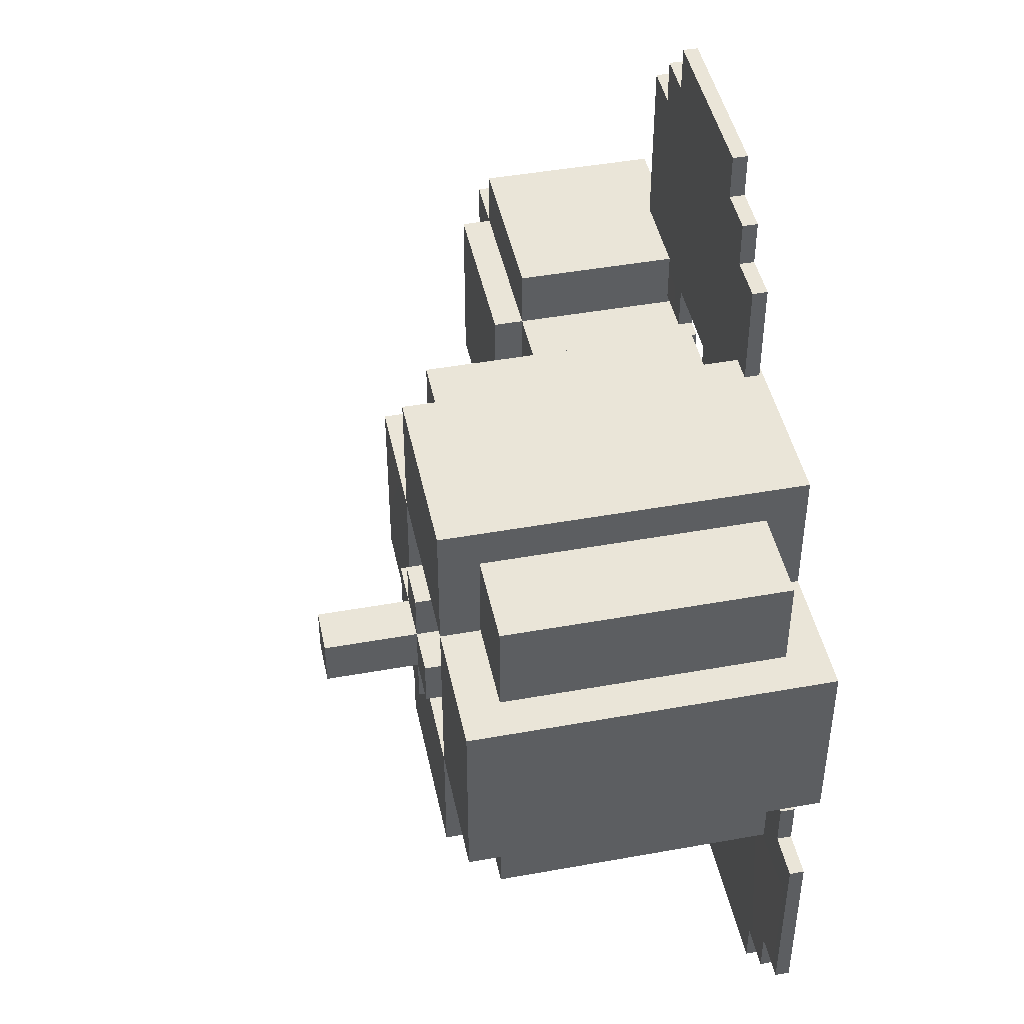
<metadata>
{"format":"obj","ext":"obj","renderer":"f3d","projection":"perspective","resolution":1024,"background":"white","views":[{"elev":45.1,"azim":78.2,"up":"+Y"}]}
</metadata>
<code>
g PumpkinMini005
v 0.1816 -1.002 0.05891
v 0.3066 -1.127 0.05891
v 0.1816 -1.127 0.05891
v 0.4316 -0.5023 0.05891
v 0.8066 -1.127 0.05891
v 0.3066 -1.252 0.05891
v 0.8066 -1.252 0.05891
v 0.6816 -0.5023 0.05891
v 0.9316 -1.002 0.05891
v 0.9316 -1.127 0.05891
v 0.9316 -0.5023 0.05891
v 1.057 -0.5023 0.05891
v 1.057 -1.002 0.05891
v 0.9316 -0.3773 0.05891
v 0.6816 -0.3773 0.05891
v 0.1816 -0.5023 0.05891
v 0.05658 -1.002 0.05891
v 0.05658 -0.5023 0.05891
v 0.4316 -0.3773 0.05891
v 0.1816 -0.3773 0.05891
v -0.1401 0.3285 0.008531
v -0.1401 -0.1715 0.9719
v -0.1401 -0.1715 0.008531
v -0.1401 0.3285 0.9719
v 0.7166 0.6852 0.008531
v 0.2166 0.6852 0.9719
v 0.2166 0.6852 0.008531
v 0.7166 0.6852 0.9719
v 0.2166 -0.5282 0.008531
v 0.7166 -0.5282 0.9719
v 0.7166 -0.5282 0.008531
v 0.2166 -0.5282 0.9719
v 1.073 -0.1715 0.008531
v 1.073 0.3285 0.9719
v 1.073 0.3285 0.008531
v 1.073 -0.1715 0.9719
v 0.9666 0.3285 0.1152
v 0.9666 0.5785 0.8652
v 0.9666 0.5785 0.1152
v 0.9666 0.3285 0.8652
v 0.9666 0.5785 0.1152
v 0.7166 0.5785 0.8652
v 0.7166 0.5785 0.1152
v 0.9666 0.5785 0.8652
v 0.9666 -0.4215 0.1152
v 0.9666 -0.1715 0.8652
v 0.9666 -0.1715 0.1152
v 0.9666 -0.4215 0.8652
v 0.2166 0.5785 0.1152
v -0.03342 0.5785 0.8652
v -0.03342 0.5785 0.1152
v 0.2166 0.5785 0.8652
v 0.7166 -0.4215 0.1152
v 0.9666 -0.4215 0.8652
v 0.9666 -0.4215 0.1152
v 0.7166 -0.4215 0.8652
v -0.03342 0.5785 0.1152
v -0.03342 0.3285 0.8652
v -0.03342 0.3285 0.1152
v -0.03342 0.5785 0.8652
v -0.03342 -0.1715 0.1152
v -0.03342 -0.4215 0.8652
v -0.03342 -0.4215 0.1152
v -0.03342 -0.1715 0.8652
v -0.03342 -0.4215 0.1152
v 0.2166 -0.4215 0.8652
v 0.2166 -0.4215 0.1152
v -0.03342 -0.4215 0.8652
v 0.7166 -0.1715 0.8652
v 0.2166 0.3285 0.8652
v 0.7166 0.3285 0.8652
v 0.2166 -0.1715 0.8652
v -0.9616 0.4895 0.5031
v -0.4705 0.4895 0.01204
v -0.4705 0.4895 0.5031
v -0.9616 0.4895 0.01204
v -0.4705 -0.3289 0.5031
v -0.9616 -0.329 0.01204
v -0.9616 -0.329 0.5031
v -0.4705 -0.3289 0.01204
v -0.4705 -0.1653 0.585
v -0.9616 0.3258 0.585
v -0.4705 0.3258 0.585
v -0.9616 -0.1653 0.585
v -0.3068 0.3258 0.5031
v -0.3068 -0.1652 0.01204
v -0.3068 -0.1652 0.5031
v -0.3068 0.3258 0.01204
v -1.125 0.3258 0.5031
v -1.125 -0.1653 0.01204
v -1.125 0.3258 0.01204
v -1.125 -0.1653 0.5031
v -0.4705 0.4895 0.5031
v -0.9616 0.3258 0.5031
v -0.9616 0.4895 0.5031
v -0.4705 0.3258 0.5031
v -0.9616 -0.329 0.5031
v -0.4705 -0.1652 0.5031
v -0.4705 -0.3289 0.5031
v -0.9616 -0.1653 0.5031
v -0.4705 0.4895 0.01204
v -0.4705 0.3258 0.5031
v -0.4705 0.4895 0.5031
v -0.4705 0.3258 0.01204
v -0.9616 0.4895 0.5031
v -0.9616 0.3258 0.01204
v -0.9616 0.4895 0.01204
v -0.9616 0.3258 0.5031
v -1.125 0.3258 0.01204
v -0.9616 0.3258 0.5031
v -1.125 0.3258 0.5031
v -0.9616 0.3258 0.01204
v -0.3068 0.3258 0.5031
v -0.4705 0.3258 0.01204
v -0.3068 0.3258 0.01204
v -0.4705 0.3258 0.5031
v -0.3068 -0.1652 0.01204
v -0.4705 -0.1652 0.5031
v -0.3068 -0.1652 0.5031
v -0.4705 -0.1652 0.01204
v -0.4705 -0.1652 0.01204
v -0.4705 -0.3289 0.5031
v -0.4705 -0.1652 0.5031
v -0.4705 -0.3289 0.01204
v -1.125 -0.1653 0.5031
v -0.9616 -0.1653 0.01204
v -1.125 -0.1653 0.01204
v -0.9616 -0.1653 0.5031
v -0.9616 -0.1653 0.5031
v -0.9616 -0.329 0.01204
v -0.9616 -0.1653 0.01204
v -0.9616 -0.329 0.5031
v -0.3068 -0.1652 0.5031
v -0.4705 0.3258 0.5031
v -0.3068 0.3258 0.5031
v -0.4705 -0.1652 0.5031
v -1.125 0.3258 0.5031
v -0.9616 -0.1653 0.5031
v -1.125 -0.1653 0.5031
v -0.9616 0.3258 0.5031
v 1.057 -0.5023 0.05891
v 1.057 -1.002 0.01864
v 1.057 -1.002 0.05891
v 1.057 -0.5023 0.01864
v 0.05658 -0.5023 0.01864
v 0.05658 -1.002 0.05891
v 0.05659 -1.002 0.01864
v 0.05658 -0.5023 0.05891
v 0.8066 -1.252 0.05891
v 0.3066 -1.252 0.01864
v 0.3066 -1.252 0.05891
v 0.8066 -1.252 0.01864
v -0.4705 -0.1653 0.585
v -0.9616 -0.1653 0.5031
v -0.9616 -0.1653 0.585
v -0.4705 -0.1652 0.5031
v -0.9616 0.3258 0.585
v -0.4705 0.3258 0.5031
v -0.4705 0.3258 0.585
v -0.9616 0.3258 0.5031
v -0.9616 -0.1653 0.585
v -0.9616 0.3258 0.5031
v -0.9616 0.3258 0.585
v -0.9616 -0.1653 0.5031
v -0.4705 0.3258 0.585
v -0.4705 -0.1652 0.5031
v -0.4705 -0.1653 0.585
v -0.4705 0.3258 0.5031
v -0.03342 0.5785 0.8652
v 0.2166 0.3285 0.8652
v -0.03342 0.3285 0.8652
v 0.2166 0.5785 0.8652
v -0.03342 -0.1715 0.8652
v 0.2166 -0.4215 0.8652
v -0.03342 -0.4215 0.8652
v 0.2166 -0.1715 0.8652
v 0.7166 0.5785 0.8652
v 0.9666 0.3285 0.8652
v 0.7166 0.3285 0.8652
v 0.9666 0.5785 0.8652
v 0.7166 -0.1715 0.8652
v 0.9666 -0.4215 0.8652
v 0.7166 -0.4215 0.8652
v 0.9666 -0.1715 0.8652
v -0.1483 -0.5503 0.243
v -0.3938 -0.5503 -0.002586
v -0.1483 -0.5503 -0.002586
v -0.3938 -0.5503 0.243
v -0.1483 -0.9596 0.243
v -0.3938 -0.9596 -0.002586
v -0.3938 -0.9596 0.243
v -0.1483 -0.9596 -0.002586
v -0.1483 -0.8777 0.243
v -0.3938 -0.6322 0.243
v -0.1483 -0.6322 0.243
v -0.3938 -0.8777 0.243
v -0.1483 -0.5503 0.243
v -0.3938 -0.5503 0.243
v -0.3938 -0.9596 0.243
v -0.1483 -0.9596 0.243
v -0.4757 -0.6322 0.243
v -0.4757 -0.8777 0.243
v -0.06641 -0.8777 0.243
v -0.06641 -0.6322 0.243
v -0.06641 -0.6322 0.243
v -0.06641 -0.8777 -0.002586
v -0.06641 -0.8777 0.243
v -0.06641 -0.6322 -0.002586
v -0.4757 -0.8777 0.243
v -0.4757 -0.6322 -0.002586
v -0.4757 -0.6322 0.243
v -0.4757 -0.8777 -0.002586
v 0.5291 0.01601 1.256
v 0.4041 0.01601 1.005
v 0.4041 0.01601 1.256
v 0.5291 0.01601 1.005
v 0.4041 0.01601 1.256
v 0.4041 0.141 1.005
v 0.4041 0.141 1.256
v 0.4041 0.01601 1.005
v 0.4041 0.141 1.256
v 0.5291 0.141 1.005
v 0.5291 0.141 1.256
v 0.4041 0.141 1.005
v 0.5291 0.01601 1.256
v 0.5291 0.141 1.005
v 0.5291 0.01601 1.005
v 0.5291 0.141 1.256
v -0.1483 -0.8777 -0.002586
v -0.1483 -0.9596 0.243
v -0.1483 -0.8777 0.243
v -0.1483 -0.9596 -0.002586
v -0.1483 -0.6322 -0.002586
v -0.06641 -0.6322 0.243
v -0.1483 -0.6322 0.243
v -0.06641 -0.6322 -0.002586
v -0.3938 -0.8777 -0.002586
v -0.4757 -0.8777 0.243
v -0.3938 -0.8777 0.243
v -0.4757 -0.8777 -0.002586
v -0.1483 -0.8777 0.243
v -0.06641 -0.8777 -0.002586
v -0.1483 -0.8777 -0.002586
v -0.06641 -0.8777 0.243
v -0.1483 -0.6322 0.243
v -0.1483 -0.5503 -0.002586
v -0.1483 -0.6322 -0.002586
v -0.1483 -0.5503 0.243
v -0.3938 -0.8777 0.243
v -0.3938 -0.9596 -0.002586
v -0.3938 -0.8777 -0.002586
v -0.3938 -0.9596 0.243
v -0.3938 -0.6322 0.243
v -0.4757 -0.6322 -0.002586
v -0.3938 -0.6322 -0.002586
v -0.4757 -0.6322 0.243
v -0.3938 -0.6322 0.243
v -0.3938 -0.5503 -0.002586
v -0.3938 -0.5503 0.243
v -0.3938 -0.6322 -0.002586
v 0.4316 -0.5023 0.05891
v 0.6816 -0.5023 0.01864
v 0.6816 -0.5023 0.05891
v 0.4316 -0.5023 0.01864
v 0.6816 -0.3773 0.05891
v 0.9316 -0.3773 0.01864
v 0.9316 -0.3773 0.05891
v 0.6816 -0.3773 0.01864
v 0.4316 -0.3773 0.01864
v 0.1816 -0.3773 0.05891
v 0.1816 -0.3773 0.01864
v 0.4316 -0.3773 0.05891
v 0.5291 0.2665 0.8804
v 0.5291 0.141 1.005
v 0.5291 0.2665 1.005
v 0.5291 0.141 0.8804
v 0.5291 0.2665 1.005
v 0.4041 0.141 1.005
v 0.4041 0.2665 1.005
v 0.5291 0.141 1.005
v 0.4041 0.2665 1.005
v 0.4041 0.141 0.8804
v 0.4041 0.2665 0.8804
v 0.4041 0.141 1.005
v 0.6545 0.141 1.005
v 0.5291 0.141 0.8804
v 0.6545 0.141 0.8804
v 0.5291 0.141 1.005
v 0.6545 0.01601 1.005
v 0.5291 0.141 1.005
v 0.6545 0.141 1.005
v 0.5291 0.01601 1.005
v 0.6545 0.01601 0.8804
v 0.5291 0.01601 1.005
v 0.6545 0.01601 1.005
v 0.5291 0.01601 0.8804
v 0.4041 -0.1094 1.005
v 0.5291 0.01601 1.005
v 0.5291 -0.1094 1.005
v 0.4041 0.01601 1.005
v 0.2786 0.01601 1.005
v 0.4041 0.01602 0.8804
v 0.2786 0.01601 0.8804
v 0.4041 0.01601 1.005
v 0.5291 -0.1094 1.005
v 0.5291 0.01601 0.8804
v 0.5291 -0.1094 0.8804
v 0.5291 0.01601 1.005
v 0.2786 0.141 0.8804
v 0.4041 0.141 1.005
v 0.2786 0.141 1.005
v 0.4041 0.141 0.8804
v 0.2786 0.141 1.005
v 0.4041 0.01601 1.005
v 0.2786 0.01601 1.005
v 0.4041 0.141 1.005
v 0.4041 -0.1094 0.8804
v 0.4041 0.01601 1.005
v 0.4041 -0.1094 1.005
v 0.4041 0.01602 0.8804
v 0.6545 0.141 1.005
v 0.6545 0.01601 0.8804
v 0.6545 0.01601 1.005
v 0.6545 0.141 0.8804
v 0.5291 -0.1094 1.005
v 0.4041 -0.1094 0.8804
v 0.4041 -0.1094 1.005
v 0.5291 -0.1094 0.8804
v 0.2786 0.01601 1.005
v 0.2786 0.141 0.8804
v 0.2786 0.141 1.005
v 0.2786 0.01601 0.8804
v 0.5291 0.01601 1.256
v 0.4041 0.141 1.256
v 0.5291 0.141 1.256
v 0.4041 0.01601 1.256
v 0.4041 0.2665 1.005
v 0.5291 0.2665 0.8804
v 0.5291 0.2665 1.005
v 0.4041 0.2665 0.8804
v 1.057 -1.002 0.05891
v 0.9316 -1.002 0.01864
v 0.9316 -1.002 0.05891
v 1.057 -1.002 0.01864
v 0.9316 -0.5023 0.05891
v 1.057 -0.5023 0.01864
v 1.057 -0.5023 0.05891
v 0.9316 -0.5023 0.01864
v 0.9316 -0.3773 0.05891
v 0.9316 -0.5023 0.01864
v 0.9316 -0.5023 0.05891
v 0.9316 -0.3773 0.01864
v 0.6816 -0.5023 0.05891
v 0.6816 -0.3773 0.01864
v 0.6816 -0.3773 0.05891
v 0.6816 -0.5023 0.01864
v 0.4316 -0.3773 0.05891
v 0.4316 -0.5023 0.01864
v 0.4316 -0.5023 0.05891
v 0.4316 -0.3773 0.01864
v 0.1816 -0.3773 0.01864
v 0.1816 -0.5023 0.05891
v 0.1816 -0.5023 0.01864
v 0.1816 -0.3773 0.05891
v 0.1816 -0.5023 0.01864
v 0.05658 -0.5023 0.05891
v 0.05658 -0.5023 0.01864
v 0.1816 -0.5023 0.05891
v 0.3066 -1.252 0.05891
v 0.3066 -1.127 0.01864
v 0.3066 -1.127 0.05891
v 0.3066 -1.252 0.01864
v 0.3066 -1.127 0.05891
v 0.1816 -1.127 0.01864
v 0.1816 -1.127 0.05891
v 0.3066 -1.127 0.01864
v 0.9316 -1.002 0.05891
v 0.9316 -1.127 0.01864
v 0.9316 -1.127 0.05891
v 0.9316 -1.002 0.01864
v 0.1816 -1.127 0.05891
v 0.1816 -1.002 0.01864
v 0.1816 -1.002 0.05891
v 0.1816 -1.127 0.01864
v 0.1816 -1.002 0.05891
v 0.05659 -1.002 0.01864
v 0.05658 -1.002 0.05891
v 0.1816 -1.002 0.01864
v 0.8066 -1.127 0.05891
v 0.8066 -1.252 0.01864
v 0.8066 -1.252 0.05891
v 0.8066 -1.127 0.01864
v 0.9316 -1.127 0.05891
v 0.8066 -1.127 0.01864
v 0.8066 -1.127 0.05891
v 0.9316 -1.127 0.01864
v -0.1401 -0.1715 0.9719
v -0.03342 -0.1715 0.1152
v -0.1401 -0.1715 0.008531
v -0.03342 -0.1715 0.8652
v 0.7166 -0.5282 0.9719
v 0.7166 -0.4215 0.1152
v 0.7166 -0.5282 0.008531
v 0.7166 -0.4215 0.8652
v 1.073 0.3285 0.9719
v 0.9666 0.3285 0.1152
v 1.073 0.3285 0.008531
v 0.9666 0.3285 0.8652
v -0.1401 0.3285 0.008531
v -0.03342 0.3285 0.8652
v -0.1401 0.3285 0.9719
v -0.03342 0.3285 0.1152
v 0.2166 -0.5282 0.008531
v 0.2166 -0.4215 0.8652
v 0.2166 -0.5282 0.9719
v 0.2166 -0.4215 0.1152
v 1.073 -0.1715 0.008531
v 0.9666 -0.1715 0.8652
v 1.073 -0.1715 0.9719
v 0.9666 -0.1715 0.1152
v 0.2166 0.6852 0.9719
v 0.2166 0.5785 0.1152
v 0.2166 0.6852 0.008531
v 0.2166 0.5785 0.8652
v 0.7166 0.6852 0.008531
v 0.7166 0.5785 0.8652
v 0.7166 0.6852 0.9719
v 0.7166 0.5785 0.1152
v 0.9666 0.3285 0.8652
v 0.7166 0.3285 0.9719
v 0.7166 0.3285 0.8652
v 1.073 0.3285 0.9719
v 0.7166 0.3285 0.9719
v 0.2166 0.3285 0.9719
v -0.1401 -0.1715 0.9719
v -0.1401 0.3285 0.9719
v 0.2166 -0.1715 0.9719
v 0.7166 0.3285 0.9719
v 1.073 -0.1715 0.9719
v 0.7166 -0.1715 0.9719
v 1.073 0.3285 0.9719
v 0.2166 -0.1715 0.9719
v 0.7166 -0.5282 0.9719
v 0.2166 -0.5282 0.9719
v 0.7166 -0.1715 0.9719
v 0.7166 0.3285 0.9719
v 0.2166 0.6852 0.9719
v 0.7166 0.6852 0.9719
v 0.2166 0.3285 0.9719
v 0.2166 -0.1715 0.9719
v 0.7166 -0.1715 0.8652
v 0.7166 -0.1715 0.9719
v 0.2166 -0.1715 0.8652
v 0.7166 -0.1715 0.9719
v 0.7166 0.3285 0.8652
v 0.7166 0.3285 0.9719
v 0.7166 -0.1715 0.8652
v 0.2166 0.3285 0.9719
v 0.2166 -0.1715 0.8652
v 0.2166 -0.1715 0.9719
v 0.2166 0.3285 0.8652
v 0.2166 0.3285 0.8652
v 0.7166 0.3285 0.9719
v 0.7166 0.3285 0.8652
v 0.2166 0.3285 0.9719
v 1.073 -0.1715 0.9719
v 0.7166 -0.1715 0.8652
v 0.7166 -0.1715 0.9719
v 0.9666 -0.1715 0.8652
v 0.2166 -0.5282 0.9719
v 0.2166 -0.1715 0.8652
v 0.2166 -0.1715 0.9719
v 0.2166 -0.4215 0.8652
v -0.1401 0.3285 0.9719
v 0.2166 0.3285 0.8652
v 0.2166 0.3285 0.9719
v -0.03342 0.3285 0.8652
v -0.1401 0.3285 0.008531
v 0.2166 0.3285 0.1152
v -0.03342 0.3285 0.1152
v 0.2166 0.3285 0.008531
v 0.2166 -0.1715 0.008531
v 0.2166 -0.4215 0.1152
v 0.2166 -0.5282 0.008531
v 0.2166 -0.1715 0.1152
v 0.7166 -0.1715 0.008531
v 0.9666 -0.1715 0.1152
v 1.073 -0.1715 0.008531
v 0.7166 -0.1715 0.1152
v 0.7166 0.6852 0.9719
v 0.7166 0.3285 0.8652
v 0.7166 0.3285 0.9719
v 0.7166 0.5785 0.8652
v 0.7166 0.6852 0.008531
v 0.7166 0.3285 0.1152
v 0.7166 0.5785 0.1152
v 0.7166 0.3285 0.008531
v 0.2166 0.3285 0.008531
v 0.2166 0.5785 0.1152
v 0.2166 0.3285 0.1152
v 0.2166 0.6852 0.008531
v 1.073 0.3285 0.008531
v 0.7166 0.3285 0.1152
v 0.7166 0.3285 0.008531
v 0.9666 0.3285 0.1152
v 0.2166 -0.1715 0.9719
v -0.03342 -0.1715 0.8652
v -0.1401 -0.1715 0.9719
v 0.2166 -0.1715 0.8652
v 0.7166 -0.1715 0.9719
v 0.7166 -0.4215 0.8652
v 0.7166 -0.5282 0.9719
v 0.7166 -0.1715 0.8652
v 0.2166 0.3285 0.9719
v 0.2166 0.5785 0.8652
v 0.2166 0.6852 0.9719
v 0.2166 0.3285 0.8652
v 0.2166 -0.1715 0.008531
v -0.03342 -0.1715 0.1152
v 0.2166 -0.1715 0.1152
v -0.1401 -0.1715 0.008531
v 0.7166 -0.1715 0.008531
v 0.7166 -0.4215 0.1152
v 0.7166 -0.1715 0.1152
v 0.7166 -0.5282 0.008531
v 0.1628 0.9721 0.05891
v 0.03783 1.097 0.05891
v 0.1628 1.097 0.05891
v -0.08717 0.4721 0.05891
v -0.4622 1.097 0.05891
v 0.03783 1.222 0.05891
v -0.4622 1.222 0.05891
v -0.3372 0.4721 0.05891
v -0.5872 0.9721 0.05891
v -0.5872 1.097 0.05891
v -0.5872 0.4721 0.05891
v -0.7122 0.4721 0.05891
v -0.7122 0.9721 0.05891
v -0.5872 0.3471 0.05891
v -0.3372 0.3471 0.05891
v 0.1628 0.4721 0.05891
v 0.2878 0.9721 0.05891
v 0.2878 0.4721 0.05891
v -0.08717 0.3471 0.05891
v 0.1628 0.3471 0.05891
v -0.7122 0.4721 0.05891
v -0.7122 0.9721 0.01864
v -0.7122 0.9721 0.05891
v -0.7122 0.4721 0.01864
v 0.2878 0.4721 0.01864
v 0.2878 0.9721 0.05891
v 0.2878 0.9721 0.01864
v 0.2878 0.4721 0.05891
v -0.4622 1.222 0.05891
v 0.03783 1.222 0.01864
v 0.03783 1.222 0.05891
v -0.4622 1.222 0.01864
v -0.08717 0.4721 0.05891
v -0.3372 0.4721 0.01864
v -0.3372 0.4721 0.05891
v -0.08717 0.4721 0.01864
v -0.3372 0.3471 0.05891
v -0.5872 0.3471 0.01864
v -0.5872 0.3471 0.05891
v -0.3372 0.3471 0.01864
v -0.08717 0.3471 0.01864
v 0.1628 0.3471 0.05891
v 0.1628 0.3471 0.01864
v -0.08717 0.3471 0.05891
v -0.7122 0.9721 0.05891
v -0.5872 0.9721 0.01864
v -0.5872 0.9721 0.05891
v -0.7122 0.9721 0.01864
v -0.5872 0.4721 0.05891
v -0.7122 0.4721 0.01864
v -0.7122 0.4721 0.05891
v -0.5872 0.4721 0.01864
v -0.5872 0.3471 0.05891
v -0.5872 0.4721 0.01864
v -0.5872 0.4721 0.05891
v -0.5872 0.3471 0.01864
v -0.3372 0.4721 0.05891
v -0.3372 0.3471 0.01864
v -0.3372 0.3471 0.05891
v -0.3372 0.4721 0.01864
v -0.08717 0.3471 0.05891
v -0.08717 0.4721 0.01864
v -0.08717 0.4721 0.05891
v -0.08717 0.3471 0.01864
v 0.1628 0.3471 0.01864
v 0.1628 0.4721 0.05891
v 0.1628 0.4721 0.01864
v 0.1628 0.3471 0.05891
v 0.1628 0.4721 0.01864
v 0.2878 0.4721 0.05891
v 0.2878 0.4721 0.01864
v 0.1628 0.4721 0.05891
v 0.03783 1.222 0.05891
v 0.03783 1.097 0.01864
v 0.03783 1.097 0.05891
v 0.03783 1.222 0.01864
v 0.03783 1.097 0.05891
v 0.1628 1.097 0.01864
v 0.1628 1.097 0.05891
v 0.03783 1.097 0.01864
v -0.5872 0.9721 0.05891
v -0.5872 1.097 0.01864
v -0.5872 1.097 0.05891
v -0.5872 0.9721 0.01864
v 0.1628 1.097 0.05891
v 0.1628 0.9721 0.01864
v 0.1628 0.9721 0.05891
v 0.1628 1.097 0.01864
v 0.1628 0.9721 0.05891
v 0.2878 0.9721 0.01864
v 0.2878 0.9721 0.05891
v 0.1628 0.9721 0.01864
v -0.4622 1.097 0.05891
v -0.4622 1.222 0.01864
v -0.4622 1.222 0.05891
v -0.4622 1.097 0.01864
v -0.5872 1.097 0.05891
v -0.4622 1.097 0.01864
v -0.4622 1.097 0.05891
v -0.5872 1.097 0.01864
g PumpkinMini005_0
f 3 2 1
f 2 4 1
f 2 5 4
f 2 6 5
f 7 5 6
f 8 4 5
f 5 9 8
f 10 9 5
f 11 8 9
f 11 9 12
f 13 12 9
f 11 14 8
f 15 8 14
f 16 1 4
f 1 16 17
f 18 17 16
f 4 19 16
f 20 16 19
f 23 22 21
f 24 21 22
f 27 26 25
f 28 25 26
f 31 30 29
f 32 29 30
f 35 34 33
f 36 33 34
f 39 38 37
f 40 37 38
f 43 42 41
f 44 41 42
f 47 46 45
f 48 45 46
f 51 50 49
f 52 49 50
f 55 54 53
f 56 53 54
f 59 58 57
f 60 57 58
f 63 62 61
f 64 61 62
f 67 66 65
f 68 65 66
f 71 70 69
f 72 69 70
f 75 74 73
f 76 73 74
f 79 78 77
f 80 77 78
f 83 82 81
f 84 81 82
f 87 86 85
f 88 85 86
f 91 90 89
f 92 89 90
f 95 94 93
f 96 93 94
f 99 98 97
f 100 97 98
f 103 102 101
f 104 101 102
f 107 106 105
f 108 105 106
f 111 110 109
f 112 109 110
f 115 114 113
f 116 113 114
f 119 118 117
f 120 117 118
f 123 122 121
f 124 121 122
f 127 126 125
f 128 125 126
f 131 130 129
f 132 129 130
f 135 134 133
f 136 133 134
f 139 138 137
f 140 137 138
f 143 142 141
f 144 141 142
f 147 146 145
f 148 145 146
f 151 150 149
f 152 149 150
f 155 154 153
f 156 153 154
f 159 158 157
f 160 157 158
f 163 162 161
f 164 161 162
f 167 166 165
f 168 165 166
f 171 170 169
f 172 169 170
f 175 174 173
f 176 173 174
f 179 178 177
f 180 177 178
f 183 182 181
f 184 181 182
f 187 186 185
f 188 185 186
f 191 190 189
f 192 189 190
f 195 194 193
f 196 193 194
f 195 197 194
f 198 194 197
f 196 199 193
f 200 193 199
f 194 201 196
f 202 196 201
f 193 203 195
f 204 195 203
f 207 206 205
f 208 205 206
f 211 210 209
f 212 209 210
f 215 214 213
f 216 213 214
f 219 218 217
f 220 217 218
f 223 222 221
f 224 221 222
f 227 226 225
f 228 225 226
f 231 230 229
f 232 229 230
f 235 234 233
f 236 233 234
f 239 238 237
f 240 237 238
f 243 242 241
f 244 241 242
f 247 246 245
f 248 245 246
f 251 250 249
f 252 249 250
f 255 254 253
f 256 253 254
f 259 258 257
f 260 257 258
f 263 262 261
f 264 261 262
f 267 266 265
f 268 265 266
f 271 270 269
f 272 269 270
f 275 274 273
f 276 273 274
f 279 278 277
f 280 277 278
f 283 282 281
f 284 281 282
f 287 286 285
f 288 285 286
f 291 290 289
f 292 289 290
f 295 294 293
f 296 293 294
f 299 298 297
f 300 297 298
f 303 302 301
f 304 301 302
f 307 306 305
f 308 305 306
f 311 310 309
f 312 309 310
f 315 314 313
f 316 313 314
f 319 318 317
f 320 317 318
f 323 322 321
f 324 321 322
f 327 326 325
f 328 325 326
f 331 330 329
f 332 329 330
f 335 334 333
f 336 333 334
f 339 338 337
f 340 337 338
f 343 342 341
f 344 341 342
f 347 346 345
f 348 345 346
f 351 350 349
f 352 349 350
f 355 354 353
f 356 353 354
f 359 358 357
f 360 357 358
f 363 362 361
f 364 361 362
f 367 366 365
f 368 365 366
f 371 370 369
f 372 369 370
f 375 374 373
f 376 373 374
f 379 378 377
f 380 377 378
f 383 382 381
f 384 381 382
f 387 386 385
f 388 385 386
f 391 390 389
f 392 389 390
f 395 394 393
f 396 393 394
f 399 398 397
f 400 397 398
f 403 402 401
f 404 401 402
f 407 406 405
f 408 405 406
f 411 410 409
f 412 409 410
f 415 414 413
f 416 413 414
f 419 418 417
f 420 417 418
f 423 422 421
f 424 421 422
f 427 426 425
f 428 425 426
f 431 430 429
f 433 432 429
f 436 435 434
f 437 434 435
f 440 439 438
f 441 438 439
f 444 443 442
f 445 442 443
f 448 447 446
f 449 446 447
f 452 451 450
f 453 450 451
f 456 455 454
f 457 454 455
f 460 459 458
f 461 458 459
f 464 463 462
f 465 462 463
f 468 467 466
f 469 466 467
f 472 471 470
f 473 470 471
f 476 475 474
f 477 474 475
f 480 479 478
f 481 478 479
f 484 483 482
f 485 482 483
f 488 487 486
f 489 486 487
f 492 491 490
f 493 490 491
f 496 495 494
f 497 494 495
f 500 499 498
f 501 498 499
f 504 503 502
f 505 502 503
f 508 507 506
f 509 506 507
f 512 511 510
f 513 510 511
f 516 515 514
f 517 514 515
f 520 519 518
f 521 518 519
f 524 523 522
f 525 522 523
f 528 527 526
f 527 529 526
f 527 530 529
f 527 531 530
f 532 530 531
f 533 529 530
f 530 534 533
f 535 534 530
f 536 533 534
f 536 534 537
f 538 537 534
f 536 539 533
f 540 533 539
f 541 526 529
f 526 541 542
f 543 542 541
f 529 544 541
f 545 541 544
f 548 547 546
f 549 546 547
f 552 551 550
f 553 550 551
f 556 555 554
f 557 554 555
f 560 559 558
f 561 558 559
f 564 563 562
f 565 562 563
f 568 567 566
f 569 566 567
f 572 571 570
f 573 570 571
f 576 575 574
f 577 574 575
f 580 579 578
f 581 578 579
f 584 583 582
f 585 582 583
f 588 587 586
f 589 586 587
f 592 591 590
f 593 590 591
f 596 595 594
f 597 594 595
f 600 599 598
f 601 598 599
f 604 603 602
f 605 602 603
f 608 607 606
f 609 606 607
f 612 611 610
f 613 610 611
f 616 615 614
f 617 614 615
f 620 619 618
f 621 618 619
f 624 623 622
f 625 622 623

</code>
